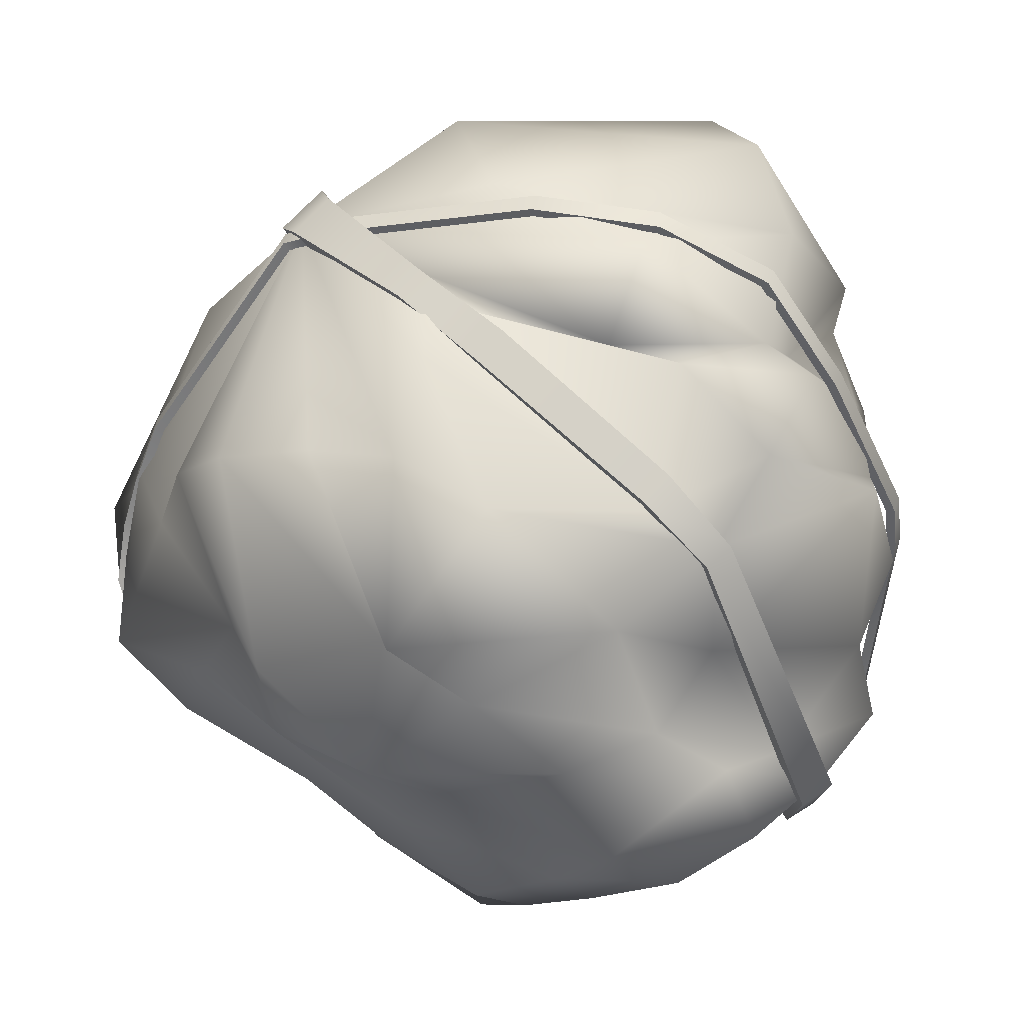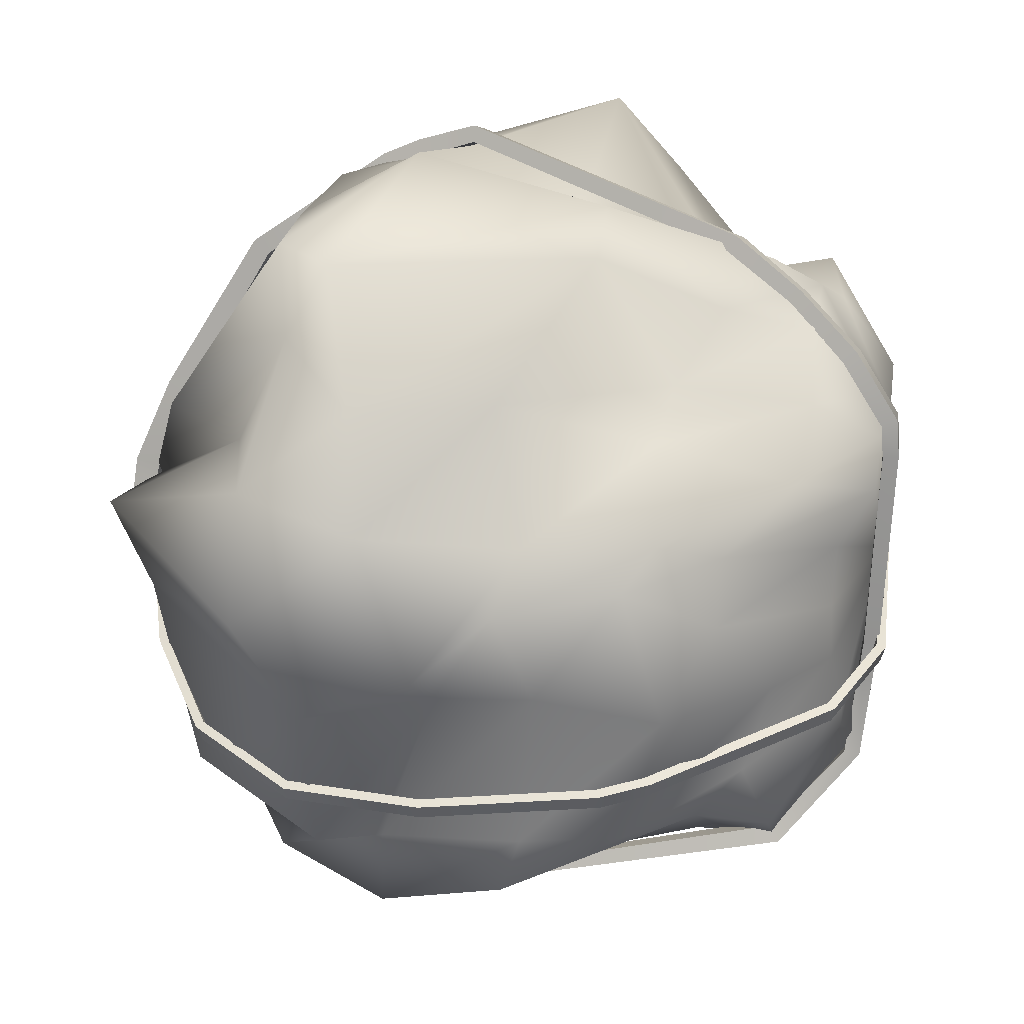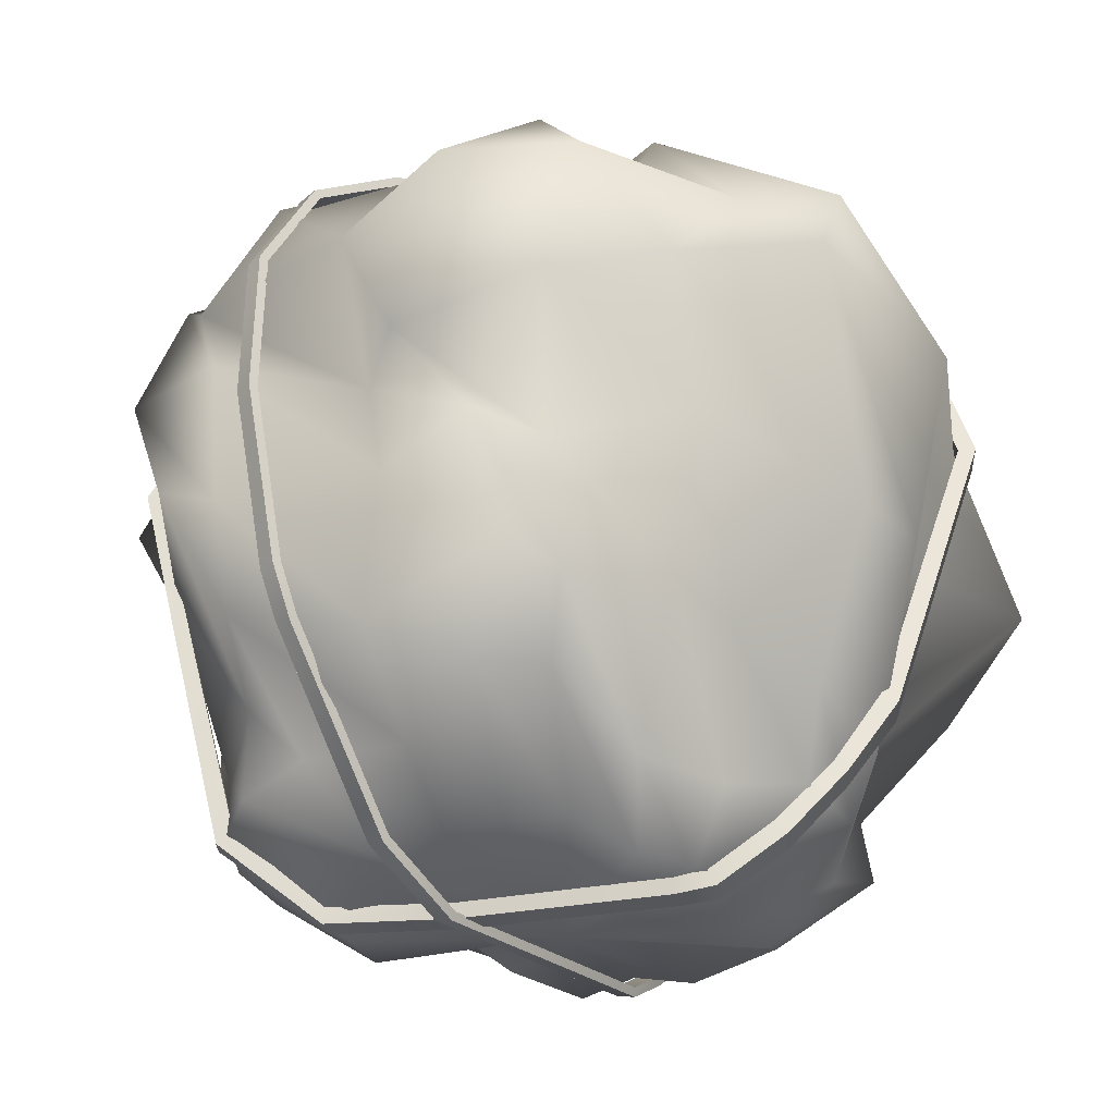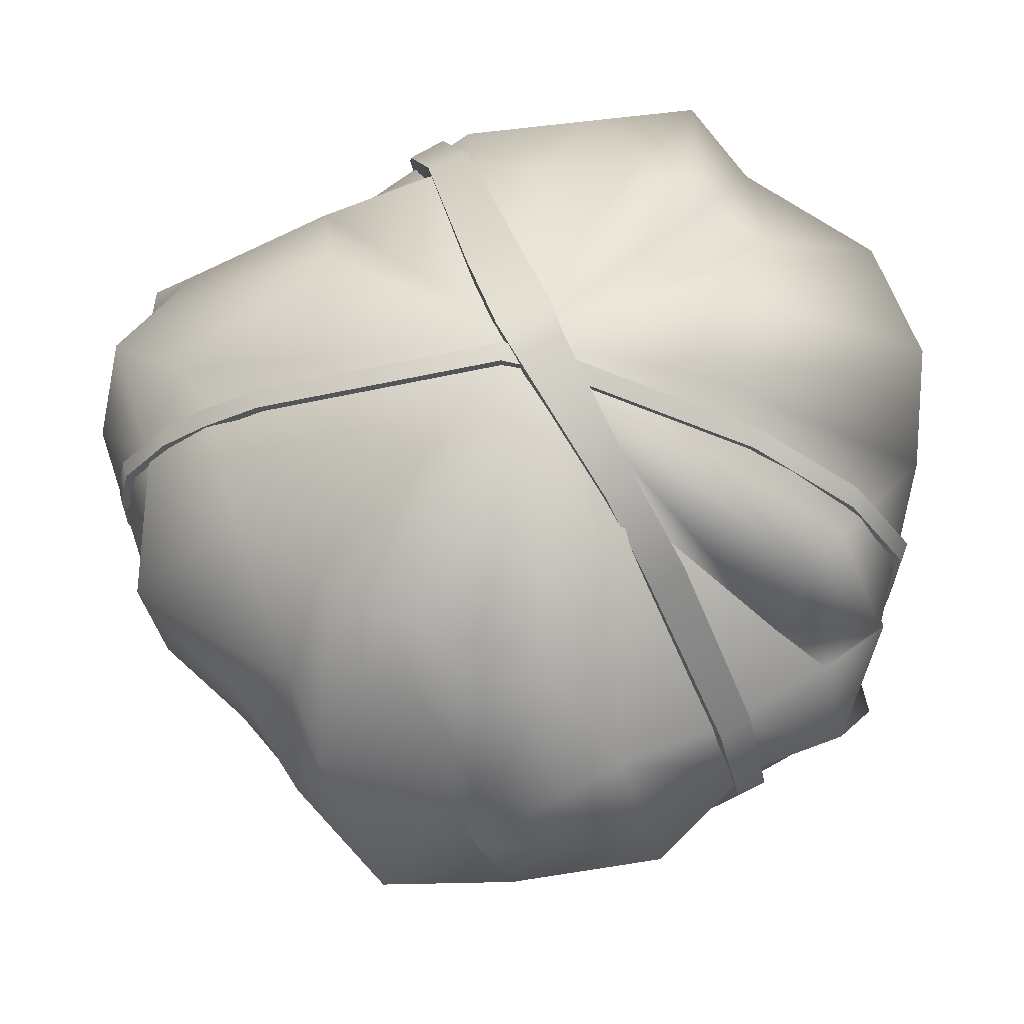
<metadata>
{"format":"obj","ext":"obj","renderer":"f3d","projection":"perspective","resolution":1024,"background":"white","views":[{"elev":-57.8,"azim":-147.7,"up":"+Z"},{"elev":31.0,"azim":-79.1,"up":"+Z"},{"elev":-27.4,"azim":-62.3,"up":"+Y"},{"elev":-23.5,"azim":179.1,"up":"+Z"}]}
</metadata>
<code>
v  -4.43 14.22 -9.624
v  -0.0042 18.48 1.063
v  -1.35 11.85 -11.86
v  -4.786 14.79 -5.304
v  -11.58 10.34 -9.326
v  -14.67 12.1 -5.395
v  -8.992 15.81 0.3228
v  -8.272 17.9 4.339
v  -12.17 9.996 10.74
v  -8.874 14.21 10.4
v  -5.653 11.82 13.97
v  -1.196 10.76 14.18
v  1.944 10.85 14.48
v  3.811 13.16 12.52
v  9.356 9.052 12.59
v  8.623 15.02 6.988
v  15.71 10.08 3.56
v  14.07 12.14 0.1714
v  12.74 11.25 -4.678
v  8.671 14.8 -8.66
v  5.603 15.43 -10.82
v  1.686 14.06 -11.73
v  1.827 7.172 -18.57
v  -4.619 9.277 -15.49
v  -9.59 3.142 -11.71
v  -14.08 8.414 -10.47
v  -17.12 5.822 -7.582
v  -19.38 5.851 0.8654
v  -19.52 8.661 5.582
v  -17.36 8.661 11.08
v  -11.5 7.809 15.72
v  -8.792 8.661 19.03
v  -3.557 9.068 18.08
v  2.379 8.661 17.52
v  6.423 4.043 17.01
v  11.88 1.739 15.3
v  16.19 3.056 12.5
v  19.13 8.661 5.582
v  17.2 8.9 -0.5428
v  17.53 7.801 -6.74
v  10.27 7.825 -11.1
v  8.902 7.308 -14.87
v  2.824 6.191 -15.97
v  0.0741 3.084 -19.14
v  -6.806 2.221 -17.78
v  -11.26 0.7585 -12.96
v  -15.44 3.203 -12.04
v  -17.88 2.472 -6.169
v  -16.08 0.3888 0.5302
v  -19.7 0.5788 3.637
v  -16.77 3.625 8.98
v  -14.03 4.471 13.65
v  -8.968 6.503 18.24
v  -1.925 3.808 20.87
v  3.949 2.472 18.88
v  7.702 -0.6364 19.07
v  13.33 -1.33 15.02
v  18.2 2.472 11.79
v  19.29 0.4664 6.79
v  19.84 6.509 1.944
v  16.49 3.448 -7.932
v  13.34 6.079 -10.33
v  10.07 4.039 -15.07
v  6.068 2.472 -19.12
v  -0.3635 -3.851 -16.74
v  -3.724 -6.88 -12.74
v  -8.57 -3.425 -13.85
v  -17.83 -3.05 -8.601
v  -17.44 -3.858 -5.995
v  -17.34 -4.43 1.911
v  -17.57 -2.608 6.106
v  -15.21 -3.463 8.349
v  -11.9 -1.69 13.54
v  -7.056 -5.343 18.75
v  -2.829 -5.118 19.33
v  3.523 -3.034 16.59
v  8.816 -3.858 19.88
v  12.77 -6.514 14.68
v  17.64 -7.141 7.023
v  17.33 -4.506 5.163
v  17.04 -5.344 -0.1269
v  14.2 -6.128 -6.058
v  13.33 -2.419 -9.307
v  9.674 -4.942 -12.07
v  6.102 -3.253 -14.48
v  0.9092 -10.15 -15.45
v  -5.546 -10.11 -13.25
v  -7.656 -11.96 -11.19
v  -12.68 -11.4 -6.963
v  -16.16 -8.518 -6.017
v  -15.46 -9.967 0.056
v  -16.52 -8.125 7.345
v  -14.68 -9.294 8.762
v  -11.41 -8.854 12.11
v  -6.166 -8.891 12.27
v  -2.652 -10.68 14.59
v  1.42 -12.44 15.41
v  5.033 -8.874 12.26
v  8.384 -9.766 11.07
v  13.18 -10.92 9.211
v  12.16 -12.62 3.594
v  15.13 -12.1 0.6792
v  15.13 -10.91 -3.762
v  12.88 -8.731 -7.965
v  8.543 -10.28 -13.16
v  3.599 -9.68 -15.65
v  -0.1915 -14.73 -13.31
v  -4.461 -14.73 -12.67
v  -8.351 -14.73 -10.8
v  -11.52 -14.73 -7.86
v  -11.04 -13.32 -5.266
v  -13.02 -14.59 0.9428
v  -14.25 -12.12 4.695
v  -12.22 -11.97 7.042
v  -8.484 -14.87 9.001
v  -4.515 -15.12 11.01
v  -2.21 -14.73 13.66
v  2.835 -14.73 13.56
v  6.644 -15.63 11.08
v  9.66 -14.73 11.79
v  12.35 -14.73 8.413
v  13.93 -14.73 4.394
v  14.25 -14.73 0.0886
v  13.29 -14.73 -4.121
v  11.13 -14.73 -7.86
v  7.968 -13.82 -10.8
v  4.078 -13.82 -12.67
v  -0.1915 -18.3 -8.068
v  -2.915 -18.3 -7.658
v  -5.396 -18.3 -6.463
v  -7.415 -17.63 -4.59
v  -8.792 -17.63 -2.204
v  -9.563 -17.02 0.6537
v  -9.199 -16.85 3.227
v  -8.193 -16.85 5.791
v  -6.476 -18.3 7.944
v  -4.2 -18.3 9.495
v  -1.569 -18.3 10.31
v  0.8823 -18.3 8.132
v  3.514 -18.3 7.32
v  6.093 -18.3 7.944
v  9.086 -17.28 7.201
v  8.816 -18.3 3.227
v  9.022 -17.49 0.1373
v  8.409 -18.3 -2.204
v  5.979 -17.39 -4.59
v  5.013 -15.87 -6.463
v  2.398 -15.46 -7.658
v  -0.1915 -18.64 1.171
v  0.7792 18.21 0.7891
v  11.6 13.44 0.7543
v  11.84 13.8 0.7569
v  0.801 18.66 0.7915
v  11.83 13.82 -0.143
v  0.8426 18.65 -0.1084
v  11.59 13.46 -0.1456
v  0.8208 18.21 -0.1107
v  14.46 11.9 0.6621
v  14.19 11.56 0.6607
v  14.43 11.92 -0.2371
v  14.16 11.59 -0.2385
v  16.48 10.14 0.4991
v  16.18 9.826 0.5002
v  16.41 10.2 -0.3975
v  16.12 9.881 -0.3964
v  18.18 7.543 -0.091
v  18.57 7.742 -0.1274
v  18.36 7.981 -0.9706
v  17.97 7.782 -0.9343
v  18.91 6.349 -0.689
v  18.49 6.284 -0.6051
v  18.73 6.528 -1.56
v  18.31 6.463 -1.476
v  18.87 4.089 -0.8372
v  18.44 4.117 -0.747
v  18.68 4.111 -1.719
v  18.26 4.139 -1.629
v  16.82 -5.495 0.0535
v  17.23 -5.595 -0.0318
v  17.04 -5.64 -0.9098
v  16.63 -5.539 -0.8245
v  16.45 -8.841 0.2719
v  16.05 -8.73 0.3563
v  16.27 -8.855 -0.6089
v  15.86 -8.745 -0.5245
v  14.95 -13.12 0.4835
v  15.35 -13.27 0.3991
v  15.18 -13.21 -0.4835
v  14.78 -13.06 -0.3991
v  14.61 -14.63 0.3991
v  14.27 -14.38 0.4835
v  14.47 -14.53 -0.4835
v  14.12 -14.28 -0.3991
v  13.6 -15.71 0.3991
v  13.32 -15.39 0.4835
v  13.48 -15.58 -0.4835
v  13.2 -15.26 -0.3991
v  10.9 -16.91 0.4835
v  11.1 -17.29 0.3991
v  11.02 -17.13 -0.4835
v  10.82 -16.76 -0.3991
v  8.341 -18.21 0.4835
v  8.493 -18.61 0.3992
v  8.45 -18.43 -0.4835
v  8.297 -18.04 -0.3992
v  -5.769 -18.97 -0.8555
v  -5.867 -19.38 -0.9632
v  -5.705 -19.19 -1.828
v  -5.606 -18.78 -1.72
v  -10.46 -17.41 -1.59
v  -10.24 -17.05 -1.466
v  -10.23 -17.25 -2.445
v  -10.01 -16.89 -2.321
v  -16.1 -9.349 -2.562
v  -16.39 -9.689 -2.697
v  -16.17 -9.423 -3.558
v  -15.88 -9.083 -3.423
v  -17.11 -7.288 -2.791
v  -18.17 0.6464 -3.669
v  -18.57 0.6224 -3.844
v  -17.48 -7.445 -2.947
v  -18.2 0.6358 -4.667
v  -17.11 -7.474 -3.774
v  -17.81 0.6597 -4.492
v  -16.74 -7.317 -3.618
v  -18.1 6.859 -3.537
v  -18.49 6.92 -3.71
v  -18.13 6.903 -4.534
v  -17.74 6.842 -4.362
v  -15.22 11.62 -2.919
v  -15.48 11.92 -3.07
v  -15.28 11.69 -3.937
v  -15.02 11.38 -3.786
v  -10.66 14.68 -1.551
v  -1.434 17.87 0.6295
v  -1.526 18.28 0.5251
v  -10.81 15.06 -1.67
v  -1.357 18.09 -0.341
v  -10.51 14.93 -2.506
v  -1.266 17.68 -0.2366
v  -10.36 14.54 -2.388
v  2.376 13.23 13.64
v  0.1336 17.4 6.515
v  -0.1515 16.36 6.1
v  2.092 12.46 13.13
v  2.091 16.09 5.23
v  3.965 12.21 12.45
v  2.376 17.14 5.644
v  4.249 12.98 12.96
v  -1.322 18.93 2.704
v  -1.537 17.71 2.51
v  0.8356 17.46 1.504
v  1.05 18.67 1.698
v  -2.01 17.99 0.9504
v  -1.929 19.08 0.8719
v  0.0131 17.78 -0.0582
v  0.0947 18.88 -0.1366
v  -5.198 15.96 -4.702
v  -5.003 15.39 -4.25
v  -3.681 15.21 -5.061
v  -3.877 15.78 -5.513
v  -7.148 12.02 -6.718
v  -7.431 12.58 -7.306
v  -5.643 11.81 -7.642
v  -5.926 12.36 -8.23
v  -11.05 4.464 -11.68
v  -10.73 4.077 -11.06
v  -9.298 3.943 -11.89
v  -9.619 4.33 -12.51
v  -11.69 0.5766 -12.99
v  -11.99 0.8256 -13.56
v  -10.42 0.5785 -13.66
v  -10.72 0.8275 -14.22
v  -8.68 -15.1 -11.07
v  -8.381 -14.65 -10.39
v  -6.847 -14.32 -11.28
v  -7.146 -14.77 -11.96
v  -6.149 -18.58 -7.138
v  -6.16 -17.84 -7.037
v  -4.671 -17.77 -7.423
v  -4.661 -18.51 -7.523
v  -5.147 -19.02 -1.276
v  -5.167 -18.32 -1.235
v  -3.724 -18.27 -1.431
v  -3.704 -18.96 -1.471
v  -3.855 -19.18 8.315
v  -3.889 -18.45 8.263
v  -2.402 -18.4 7.954
v  -2.368 -19.12 8.006
v  -3.562 -18.21 9.751
v  -3.471 -18.96 10.03
v  -2.014 -18.19 9.258
v  -1.923 -18.93 9.542
v  -2.595 -16.23 12.32
v  -2.42 -16.82 12.82
v  -1.07 -16.3 11.69
v  -0.8954 -16.89 12.19
v  -1.318 -13.55 14.53
v  -1.116 -14.01 15.06
v  0.0501 -13.69 13.89
v  0.2528 -14.15 14.42
v  -0.1214 -10.35 16.34
v  0.1437 -10.77 17
v  1.395 -10.57 15.58
v  1.66 -10.99 16.24
v  3.822 2.421 19.97
v  3.46 2.368 19.27
v  4.886 2.112 18.54
v  5.249 2.165 19.23
v  3.832 5.089 19.04
v  3.437 4.769 18.38
v  4.954 4.496 17.6
v  5.349 4.817 18.26
v  3.235 6.471 17.54
v  3.651 6.868 18.22
v  4.85 6.19 16.71
v  5.266 6.587 17.38
g ball_lo
f 1 2 3
f 4 2 1
f 5 2 4
f 6 2 5
f 7 2 6
f 8 2 7
f 9 2 8
f 10 2 9
f 11 2 10
f 12 2 11
f 13 2 12
f 14 2 13
f 15 2 14
f 16 2 15
f 17 2 16
f 18 2 17
f 19 2 18
f 20 2 19
f 21 2 20
f 22 2 21
f 3 2 22
f 3 23 24 1
f 1 24 25 4
f 4 25 26 5
f 5 26 27 6
f 6 27 28 7
f 7 28 29 8
f 8 29 30 9
f 9 30 31 10
f 10 31 32 11
f 11 32 33 12
f 12 33 34 13
f 13 34 35 14
f 14 35 36 15
f 15 36 37 16
f 16 37 38 17
f 17 38 39 18
f 18 39 40 19
f 19 40 41 20
f 20 41 42 21
f 21 42 43 22
f 22 43 23 3
f 23 44 45 24
f 24 45 46 25
f 25 46 47 26
f 26 47 48 27
f 27 48 49 28
f 28 49 50 29
f 29 50 51 30
f 30 51 52 31
f 31 52 53 32
f 32 53 54 33
f 33 54 55 34
f 34 55 56 35
f 35 56 57 36
f 57 58 37 36
f 37 58 59 38
f 38 59 60 39
f 39 60 61 40
f 40 61 62 41
f 41 62 63 42
f 42 63 64 43
f 43 64 44 23
f 44 65 66 45
f 45 66 67 46
f 46 67 68 47
f 47 68 69 48
f 48 69 70 49
f 49 70 71 50
f 50 71 72 51
f 51 72 73 52
f 52 73 74 53
f 53 74 75 54
f 54 75 76 55
f 55 76 77 56
f 56 77 78 57
f 57 78 79 58
f 58 79 80 59
f 59 80 81 60
f 60 81 82 61
f 61 82 83 62
f 62 83 84 63
f 63 84 85 64
f 64 85 65 44
f 65 86 87 66
f 66 87 88 67
f 67 88 89 68
f 68 89 90 69
f 69 90 91 70
f 70 91 92 71
f 71 92 93 72
f 72 93 94 73
f 73 94 95 74
f 74 95 96 75
f 75 96 97 76
f 76 97 98 77
f 77 98 99 78
f 78 99 100 79
f 79 100 101 80
f 80 101 102 81
f 81 102 103 82
f 82 103 104 83
f 83 104 105 84
f 84 105 106 85
f 85 106 86 65
f 86 107 108 87
f 87 108 109 88
f 88 109 110 89
f 89 110 111 90
f 90 111 112 91
f 91 112 113 92
f 92 113 114 93
f 93 114 115 94
f 94 115 116 95
f 95 116 117 96
f 96 117 118 97
f 97 118 119 98
f 98 119 120 99
f 99 120 121 100
f 100 121 122 101
f 101 122 123 102
f 102 123 124 103
f 103 124 125 104
f 104 125 126 105
f 105 126 127 106
f 106 127 107 86
f 107 128 129 108
f 108 129 130 109
f 109 130 131 110
f 110 131 132 111
f 111 132 133 112
f 112 133 134 113
f 113 134 135 114
f 114 135 136 115
f 115 136 137 116
f 116 137 138 117
f 117 138 139 118
f 118 139 140 119
f 119 140 141 120
f 120 141 142 121
f 121 142 143 122
f 122 143 144 123
f 123 144 145 124
f 124 145 146 125
f 125 146 147 126
f 126 147 148 127
f 127 148 128 107
f 149 130 129 128
f 149 132 131 130
f 149 134 133 132
f 149 136 135 134
f 149 138 137 136
f 149 140 139 138
f 149 142 141 140
f 149 144 143 142
f 149 146 145 144
f 149 148 147 146
f 149 128 148
f 150 151 152 153
f 153 152 154 155
f 155 154 156 157
f 157 156 151 150
f 158 152 151 159
f 160 154 152 158
f 161 156 154 160
f 159 151 156 161
f 162 158 159 163
f 164 160 158 162
f 165 161 160 164
f 163 159 161 165
f 163 166 167 162
f 162 167 168 164
f 164 168 169 165
f 165 169 166 163
f 170 167 166 171
f 172 168 167 170
f 173 169 168 172
f 171 166 169 173
f 174 170 171 175
f 176 172 170 174
f 177 173 172 176
f 175 171 173 177
f 175 178 179 174
f 174 179 180 176
f 176 180 181 177
f 177 181 178 175
f 182 179 178 183
f 184 180 179 182
f 185 181 180 184
f 183 178 181 185
f 183 186 187 182
f 182 187 188 184
f 184 188 189 185
f 185 189 186 183
f 190 187 186 191
f 192 188 187 190
f 193 189 188 192
f 191 186 189 193
f 194 190 191 195
f 196 192 190 194
f 197 193 192 196
f 195 191 193 197
f 195 198 199 194
f 194 199 200 196
f 196 200 201 197
f 197 201 198 195
f 198 202 203 199
f 199 203 204 200
f 200 204 205 201
f 201 205 202 198
f 202 206 207 203
f 203 207 208 204
f 204 208 209 205
f 205 209 206 202
f 210 207 206 211
f 212 208 207 210
f 213 209 208 212
f 211 206 209 213
f 211 214 215 210
f 210 215 216 212
f 212 216 217 213
f 213 217 214 211
f 218 219 220 221
f 221 220 222 223
f 223 222 224 225
f 225 224 219 218
f 219 226 227 220
f 220 227 228 222
f 222 228 229 224
f 224 229 226 219
f 226 230 231 227
f 227 231 232 228
f 228 232 233 229
f 229 233 230 226
f 234 235 236 237
f 237 236 238 239
f 239 238 240 241
f 241 240 235 234
f 153 236 235 150
f 155 238 236 153
f 157 240 238 155
f 150 235 240 157
f 242 243 244 245
f 245 244 246 247
f 247 246 248 249
f 249 248 243 242
f 243 250 251 244
f 244 251 252 246
f 246 252 253 248
f 248 253 250 243
f 254 251 250 255
f 256 252 251 254
f 257 253 252 256
f 255 250 253 257
f 255 258 259 254
f 254 259 260 256
f 256 260 261 257
f 257 261 258 255
f 262 259 258 263
f 264 260 259 262
f 265 261 260 264
f 263 258 261 265
f 263 266 267 262
f 262 267 268 264
f 264 268 269 265
f 265 269 266 263
f 270 267 266 271
f 272 268 267 270
f 273 269 268 272
f 271 266 269 273
f 271 274 275 270
f 270 275 276 272
f 272 276 277 273
f 273 277 274 271
f 274 278 279 275
f 275 279 280 276
f 276 280 281 277
f 277 281 278 274
f 278 282 283 279
f 279 283 284 280
f 280 284 285 281
f 281 285 282 278
f 282 286 287 283
f 283 287 288 284
f 284 288 289 285
f 285 289 286 282
f 290 287 286 291
f 292 288 287 290
f 293 289 288 292
f 291 286 289 293
f 294 290 291 295
f 296 292 290 294
f 297 293 292 296
f 295 291 293 297
f 298 294 295 299
f 300 296 294 298
f 301 297 296 300
f 299 295 297 301
f 302 298 299 303
f 304 300 298 302
f 305 301 300 304
f 303 299 301 305
f 303 306 307 302
f 302 307 308 304
f 304 308 309 305
f 305 309 306 303
f 306 310 311 307
f 307 311 312 308
f 308 312 313 309
f 309 313 310 306
f 314 311 310 315
f 316 312 311 314
f 317 313 312 316
f 315 310 313 317
f 315 242 245 314
f 314 245 247 316
f 316 247 249 317
f 317 249 242 315
f 214 218 221 215
f 221 223 216 215
f 223 225 217 216
f 217 225 218 214
f 230 234 237 231
f 231 237 239 232
f 232 239 241 233
f 241 234 230 233

</code>
